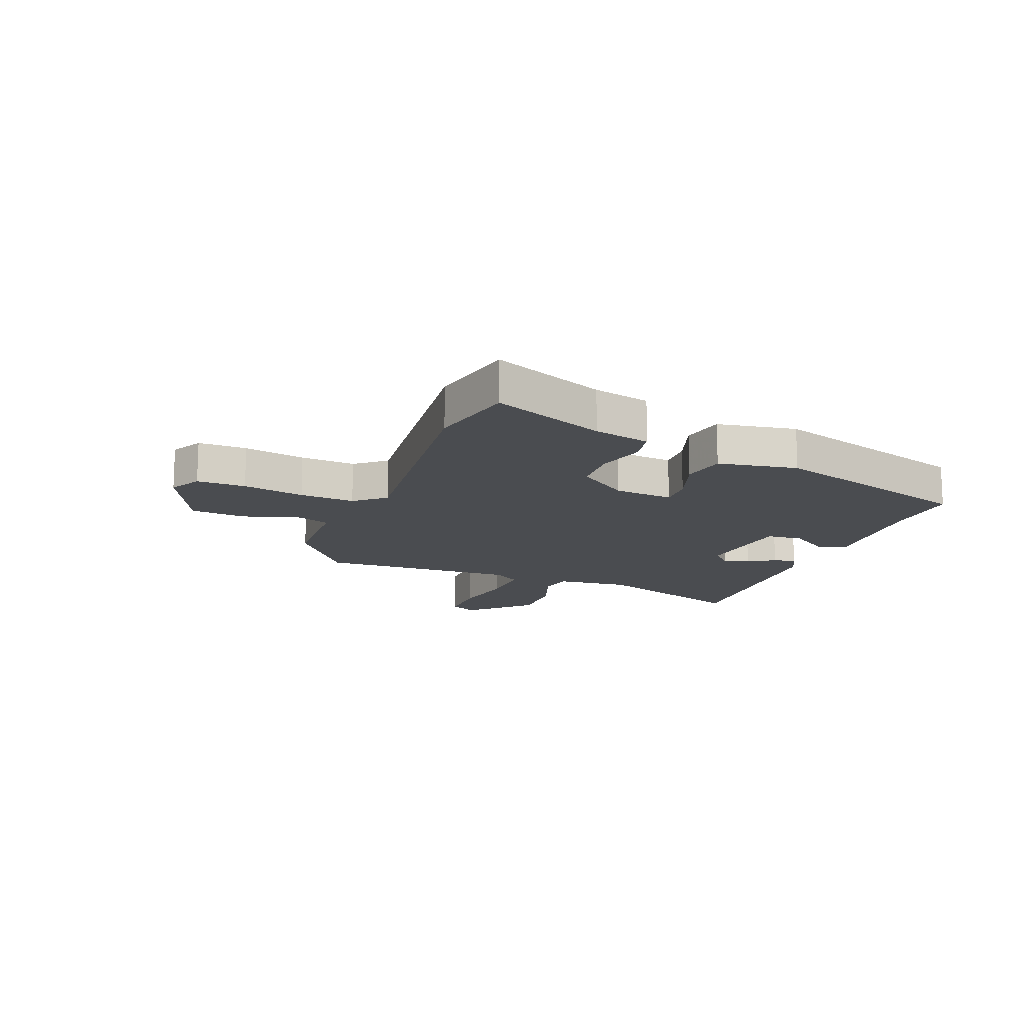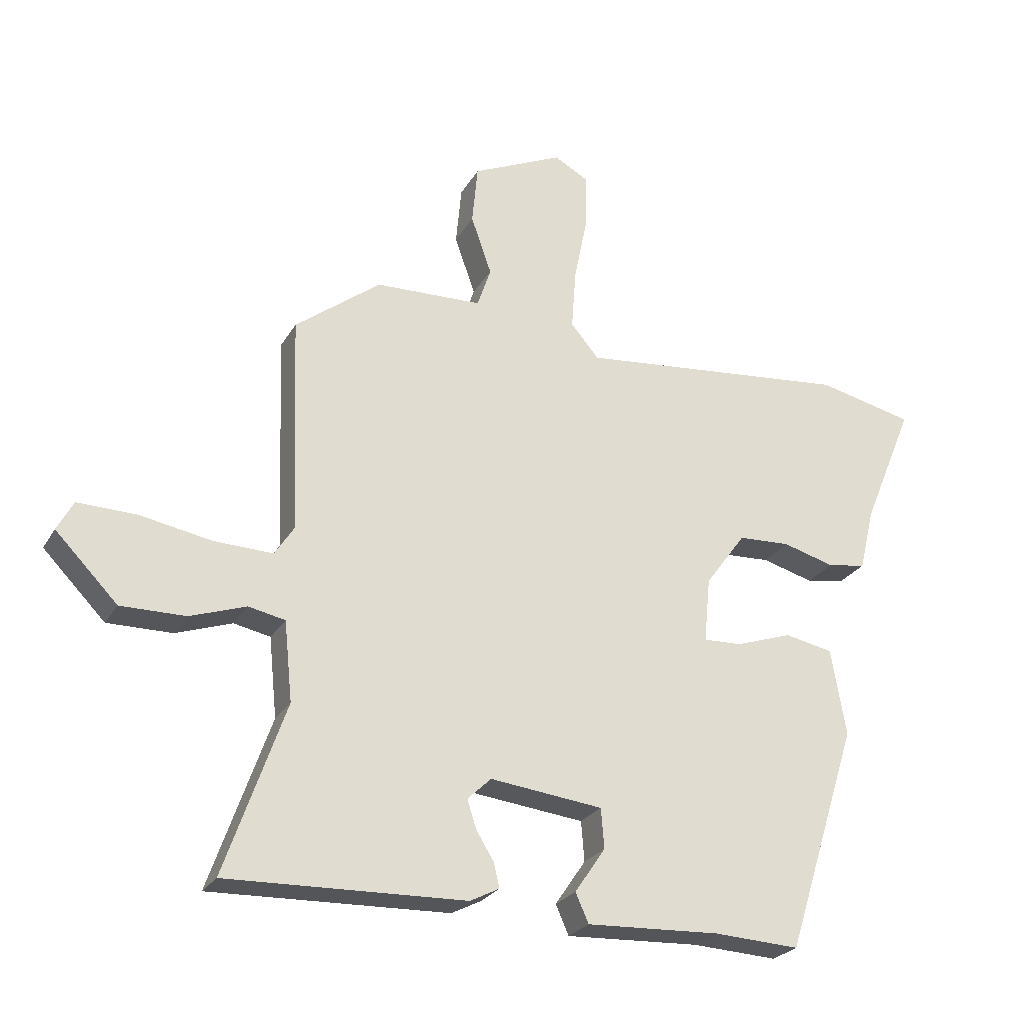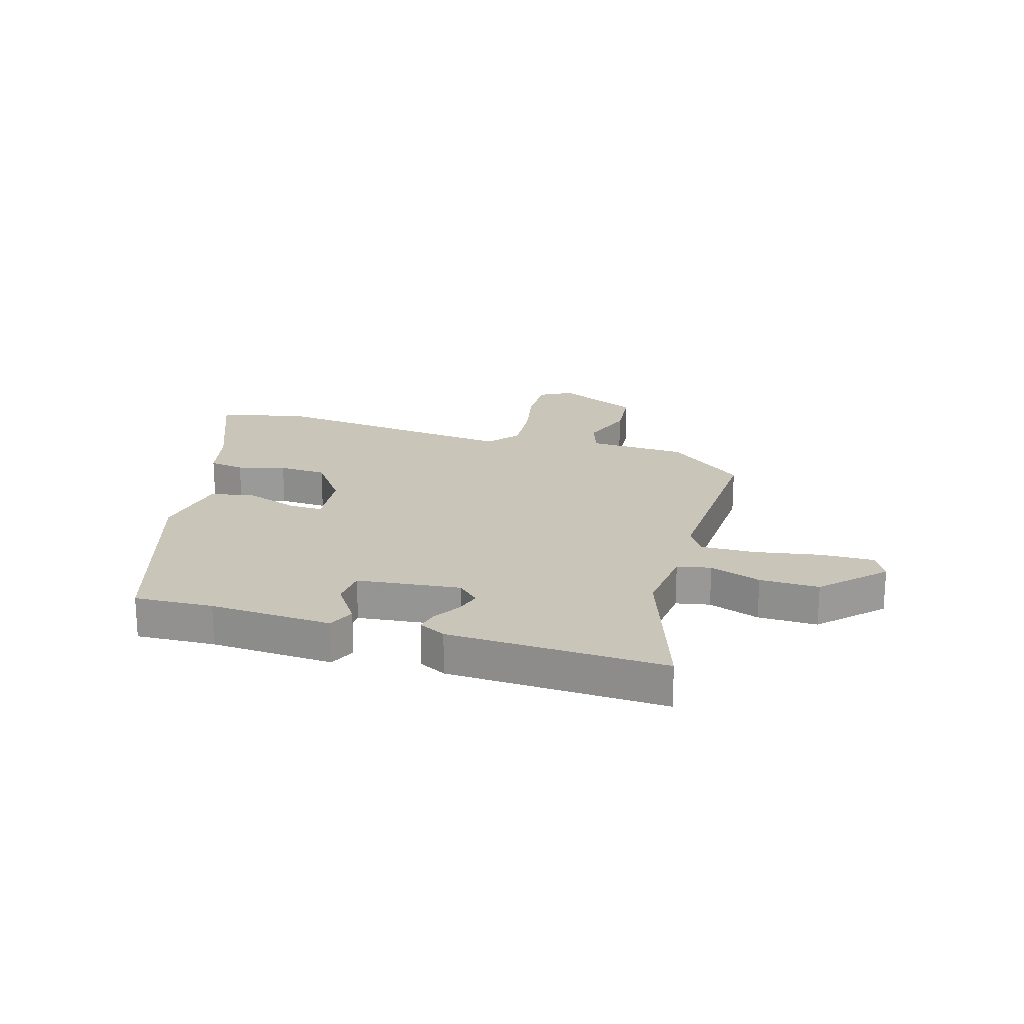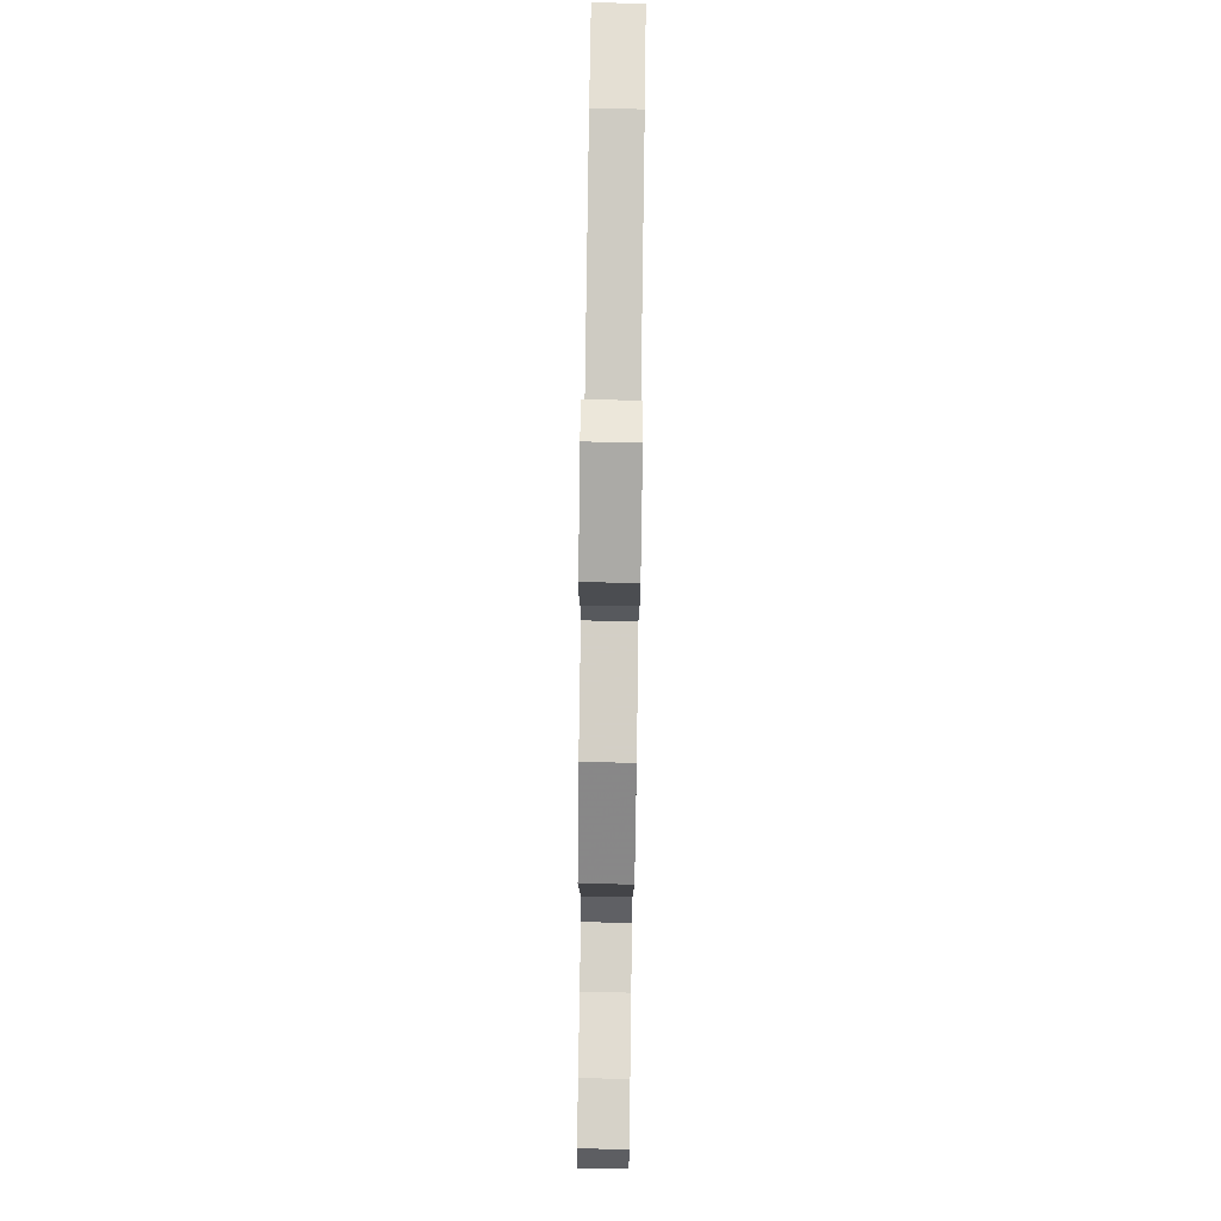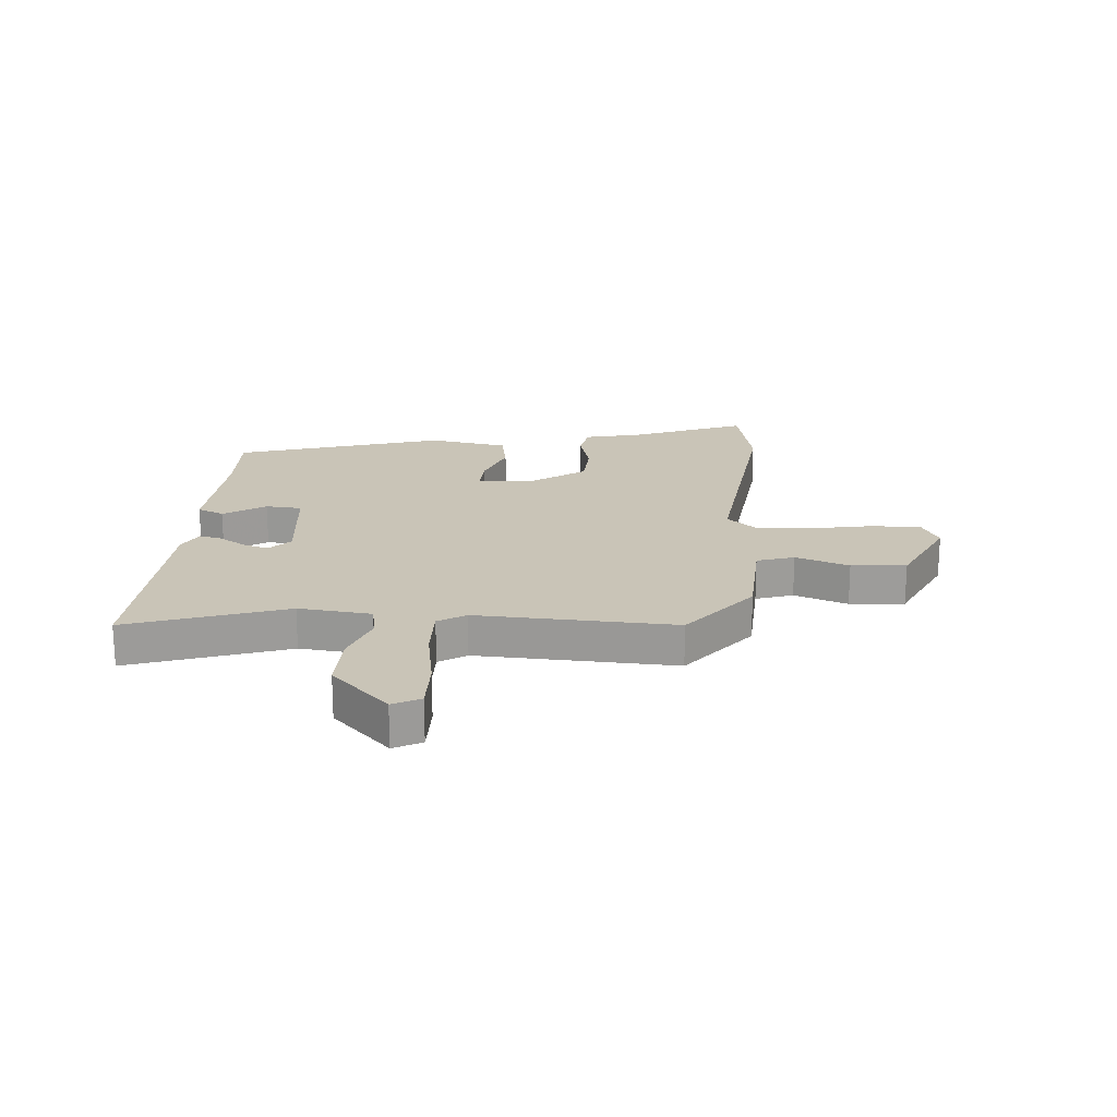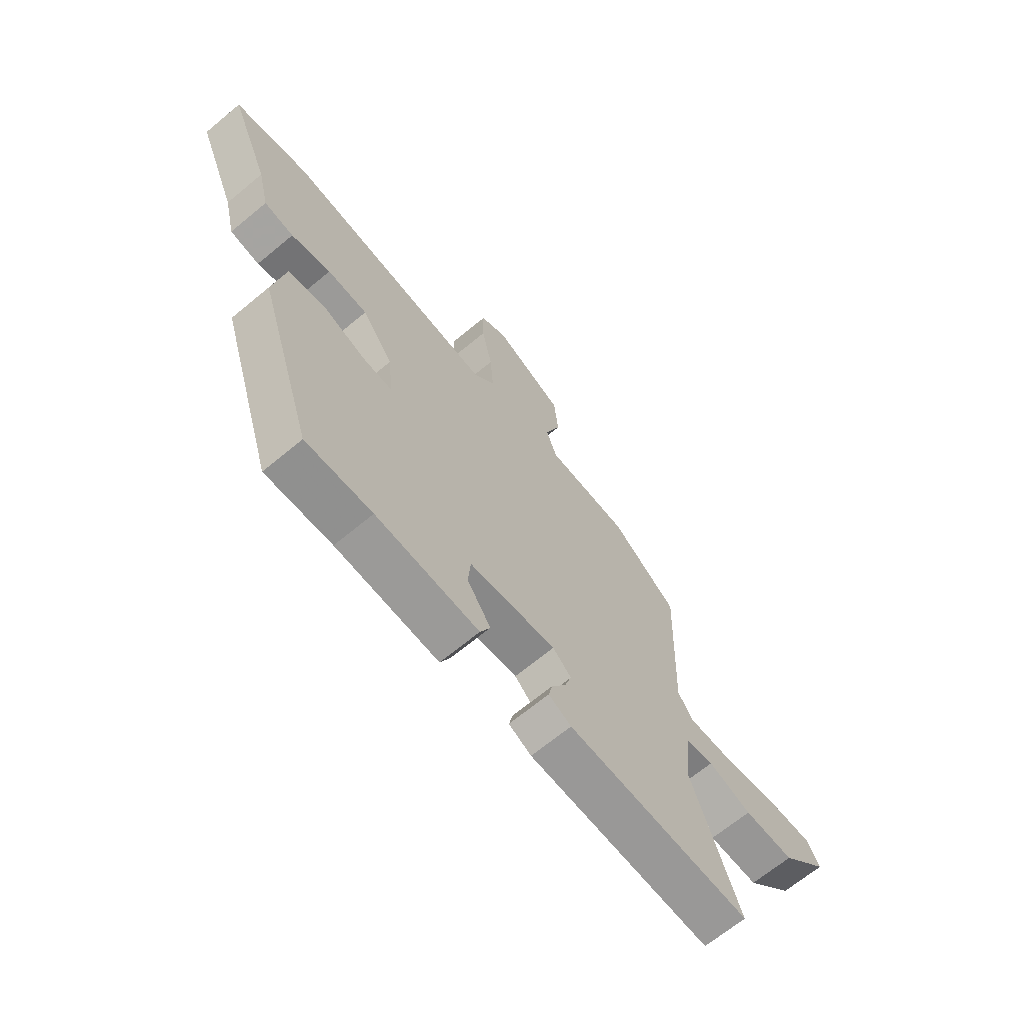
<metadata>
{"format":"obj","ext":"obj","renderer":"f3d","projection":"perspective","resolution":1024,"background":"white","views":[{"elev":-14.7,"azim":68.9,"up":"+Y"},{"elev":-25.4,"azim":-23.8,"up":"+Z"},{"elev":20.6,"azim":-163.2,"up":"+Y"},{"elev":79.6,"azim":-89.2,"up":"+Z"},{"elev":20.0,"azim":-85.0,"up":"+Y"},{"elev":-67.5,"azim":129.7,"up":"+Z"}]}
</metadata>
<code>
v 0.357 0.07 -0.499
v 0.219 0.07 -0.492
v 0.005 0.07 -0.502
v -0.016 0.07 -0.455
v 0.033 0.07 -0.383
v 0.028 0.07 -0.319
v -0.153 0.07 -0.298
v -0.191 0.07 -0.334
v -0.177 0.07 -0.379
v -0.148 0.07 -0.426
v -0.139 0.07 -0.465
v -0.186 0.07 -0.489
v -0.568 0.07 -0.501
v -0.471 0.07 -0.226
v -0.484 0.07 -0.098
v -0.543 0.07 -0.086
v -0.633 0.07 -0.117
v -0.737 0.07 -0.118
v -0.837 0.07 -0.016
v -0.811 0.07 0.032
v -0.718 0.07 0.03
v -0.602 0.07 0.009
v -0.507 0.07 0.006
v -0.476 0.07 0.054
v -0.489 0.07 0.402
v -0.352 0.07 0.508
v -0.18 0.07 0.514
v -0.158 0.07 0.579
v -0.191 0.07 0.673
v -0.182 0.07 0.769
v -0.036 0.07 0.836
v 0.02 0.07 0.806
v 0.019 0.07 0.72
v -0.003 0.07 0.611
v -0.01 0.07 0.514
v 0.035 0.07 0.461
v 0.475 0.07 0.506
v 0.63 0.07 0.471
v 0.547 0.07 0.272
v 0.523 0.07 0.172
v 0.461 0.07 0.162
v 0.378 0.07 0.185
v 0.294 0.07 0.181
v 0.229 0.07 0.092
v 0.219 0.07 -0.012
v 0.28 0.07 -0.01
v 0.371 0.07 0.021
v 0.449 0.07 0.006
v 0.473 0.07 -0.134
v 0.357 0 -0.499
v 0.219 0 -0.492
v 0.005 0 -0.502
v -0.016 0 -0.455
v 0.033 0 -0.383
v 0.028 0 -0.319
v -0.153 0 -0.298
v -0.191 0 -0.334
v -0.177 0 -0.379
v -0.148 0 -0.426
v -0.139 0 -0.465
v -0.186 0 -0.489
v -0.568 0 -0.501
v -0.471 0 -0.226
v -0.484 0 -0.098
v -0.543 0 -0.086
v -0.633 0 -0.117
v -0.737 0 -0.118
v -0.837 0 -0.016
v -0.811 0 0.032
v -0.718 0 0.03
v -0.602 0 0.009
v -0.507 0 0.006
v -0.476 0 0.054
v -0.489 0 0.402
v -0.352 0 0.508
v -0.18 0 0.514
v -0.158 0 0.579
v -0.191 0 0.673
v -0.182 0 0.769
v -0.036 0 0.836
v 0.02 0 0.806
v 0.019 0 0.72
v -0.003 0 0.611
v -0.01 0 0.514
v 0.035 0 0.461
v 0.475 0 0.506
v 0.63 0 0.471
v 0.547 0 0.272
v 0.523 0 0.172
v 0.461 0 0.162
v 0.378 0 0.185
v 0.294 0 0.181
v 0.229 0 0.092
v 0.219 0 -0.012
v 0.28 0 -0.01
v 0.371 0 0.021
v 0.449 0 0.006
v 0.473 0 -0.134
f 49 1 2
f 48 49 2
f 47 48 2
f 46 47 2
f 45 46 2 3
f 44 45 3
f 39 40 41 42
f 39 42 43
f 38 39 43
f 37 38 43
f 36 37 43
f 32 33 34
f 31 32 34
f 30 31 34
f 29 30 34
f 28 29 34
f 27 28 34 35
f 27 35 36
f 26 27 36
f 25 26 36
f 24 25 36
f 20 21 22
f 19 20 22
f 18 19 22
f 17 18 22
f 16 17 22
f 15 16 22 23
f 12 13 14
f 11 12 14
f 10 11 14
f 9 10 14
f 8 9 14 15
f 36 43 44
f 24 36 44
f 23 24 44
f 15 23 44
f 8 15 44
f 7 8 44
f 6 7 44
f 5 6 44
f 5 44 3
f 3 4 5
f 51 50 98
f 51 98 97
f 51 97 96
f 51 96 95
f 52 51 95 94
f 52 94 93
f 91 90 89 88
f 92 91 88
f 92 88 87
f 92 87 86
f 92 86 85
f 83 82 81
f 83 81 80
f 83 80 79
f 83 79 78
f 83 78 77
f 84 83 77 76
f 85 84 76
f 85 76 75
f 85 75 74
f 85 74 73
f 71 70 69
f 71 69 68
f 71 68 67
f 71 67 66
f 71 66 65
f 72 71 65 64
f 63 62 61
f 63 61 60
f 63 60 59
f 63 59 58
f 64 63 58 57
f 93 92 85
f 93 85 73
f 93 73 72
f 93 72 64
f 93 64 57
f 93 57 56
f 93 56 55
f 93 55 54
f 52 93 54
f 54 53 52
f 1 50 51 2
f 2 51 52 3
f 3 52 53 4
f 4 53 54 5
f 5 54 55 6
f 6 55 56 7
f 7 56 57 8
f 8 57 58 9
f 9 58 59 10
f 10 59 60 11
f 11 60 61 12
f 12 61 62 13
f 13 62 63 14
f 14 63 64 15
f 15 64 65 16
f 16 65 66 17
f 17 66 67 18
f 18 67 68 19
f 19 68 69 20
f 20 69 70 21
f 21 70 71 22
f 22 71 72 23
f 23 72 73 24
f 24 73 74 25
f 25 74 75 26
f 26 75 76 27
f 27 76 77 28
f 28 77 78 29
f 29 78 79 30
f 30 79 80 31
f 31 80 81 32
f 32 81 82 33
f 33 82 83 34
f 34 83 84 35
f 35 84 85 36
f 36 85 86 37
f 37 86 87 38
f 38 87 88 39
f 39 88 89 40
f 40 89 90 41
f 41 90 91 42
f 42 91 92 43
f 43 92 93 44
f 44 93 94 45
f 45 94 95 46
f 46 95 96 47
f 47 96 97 48
f 48 97 98 49
f 49 98 50 1

</code>
